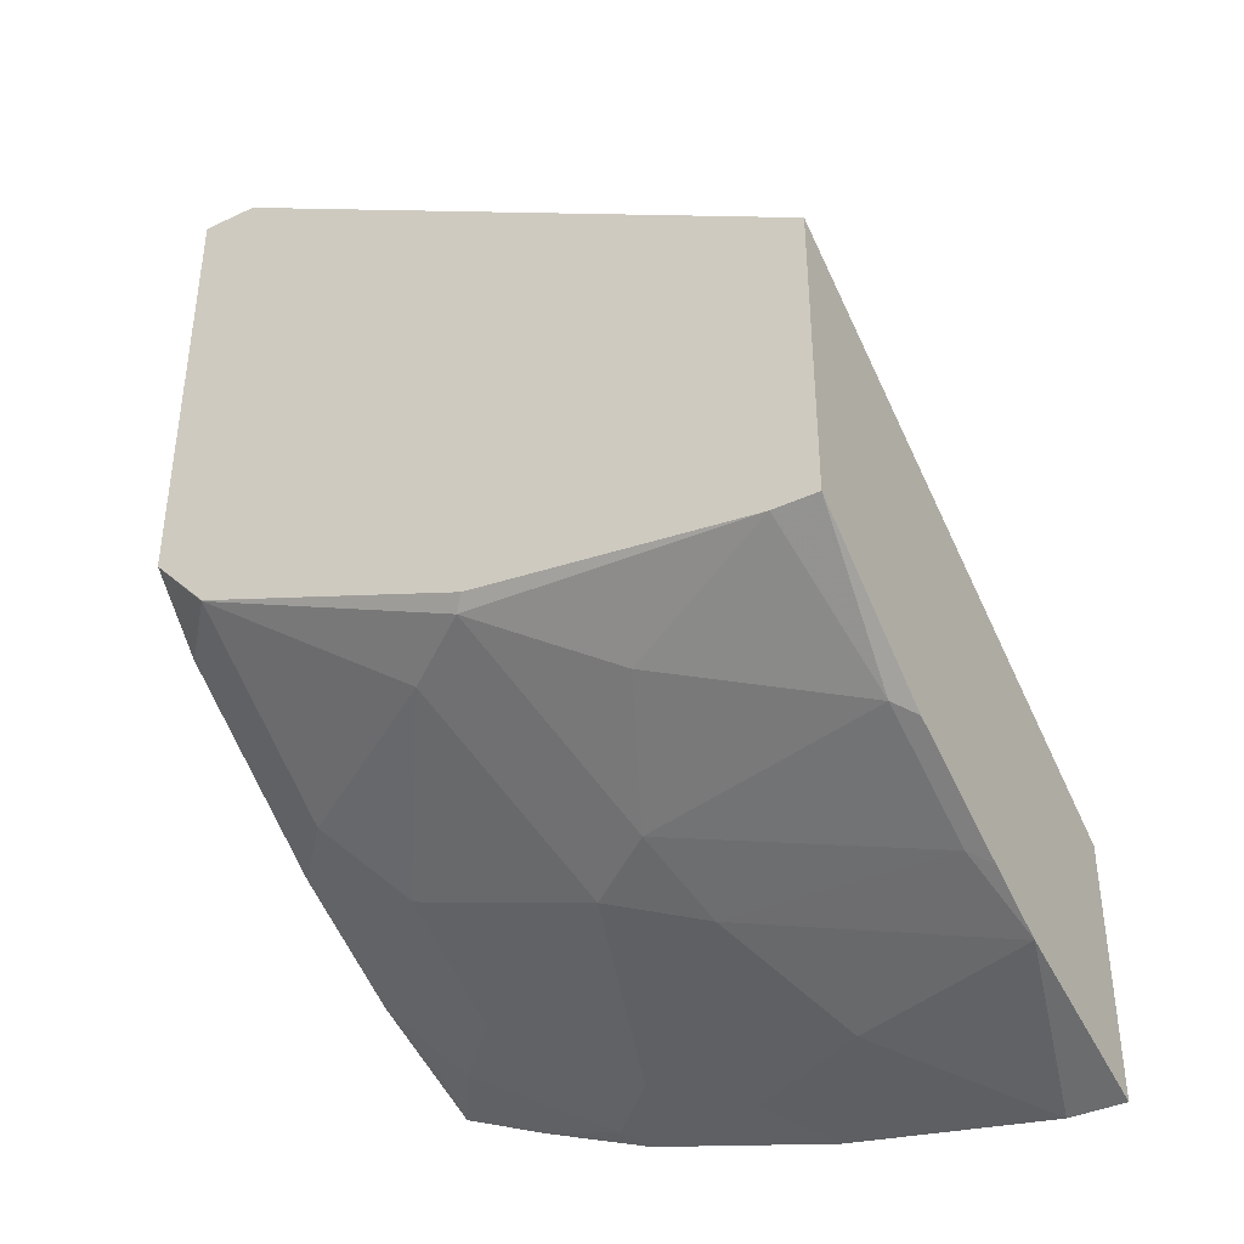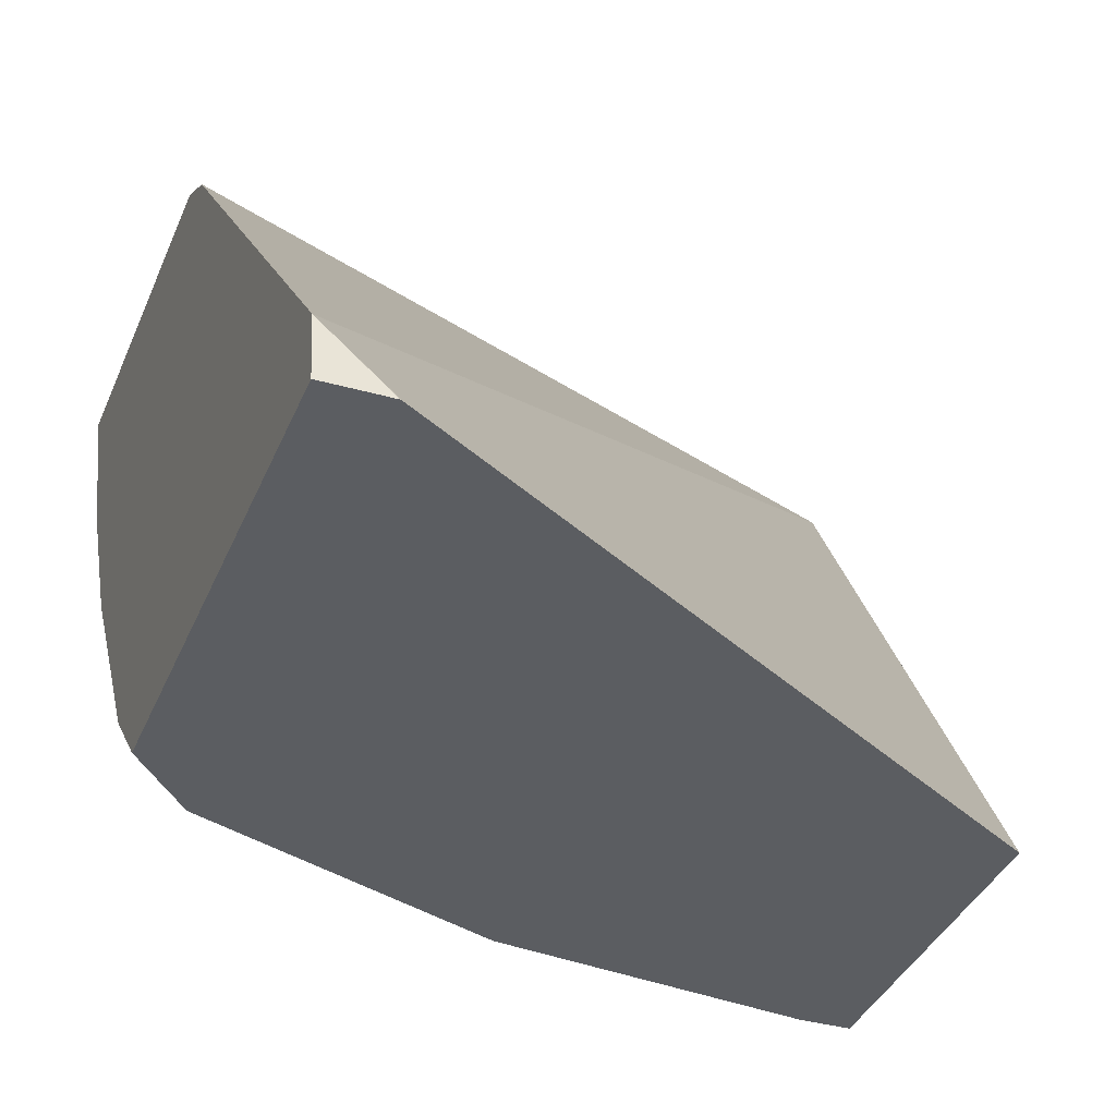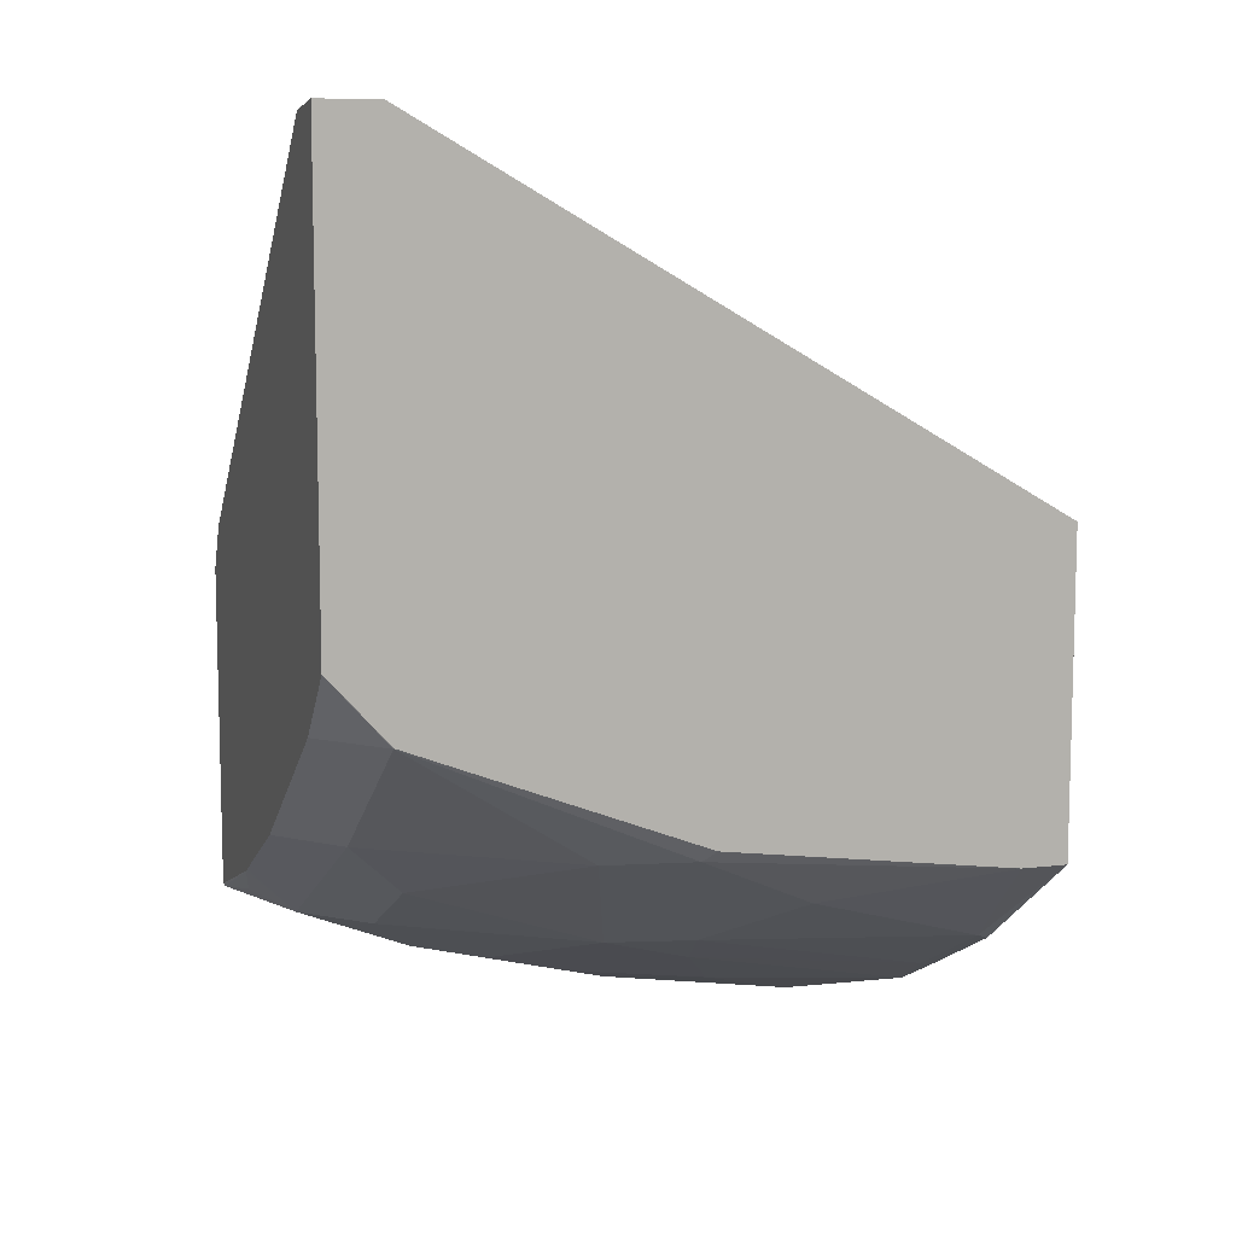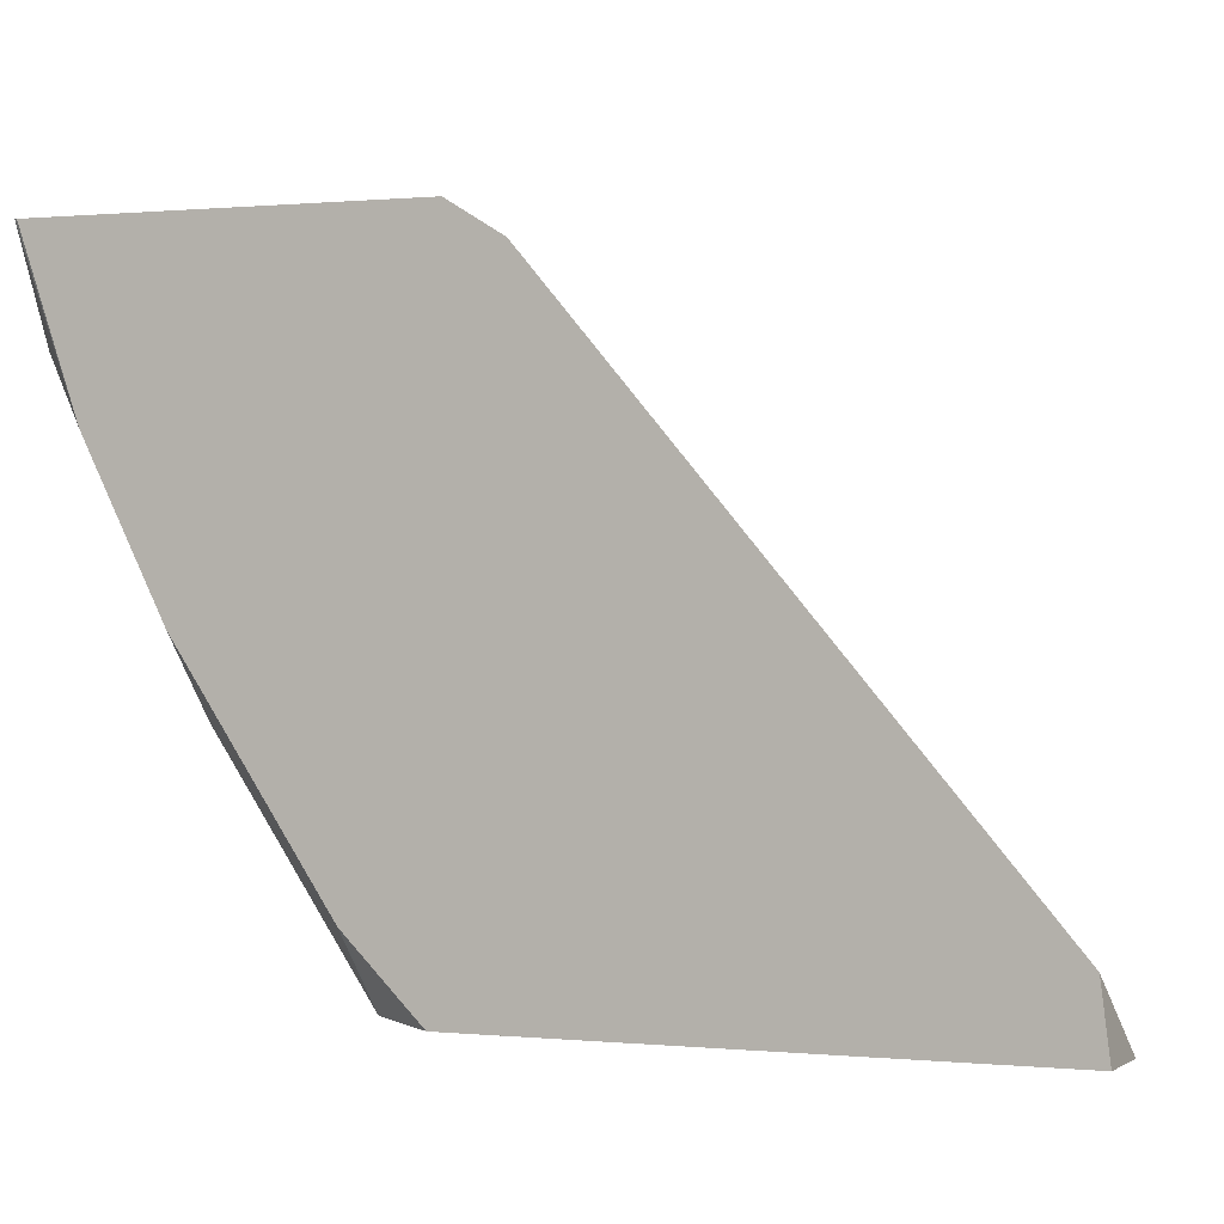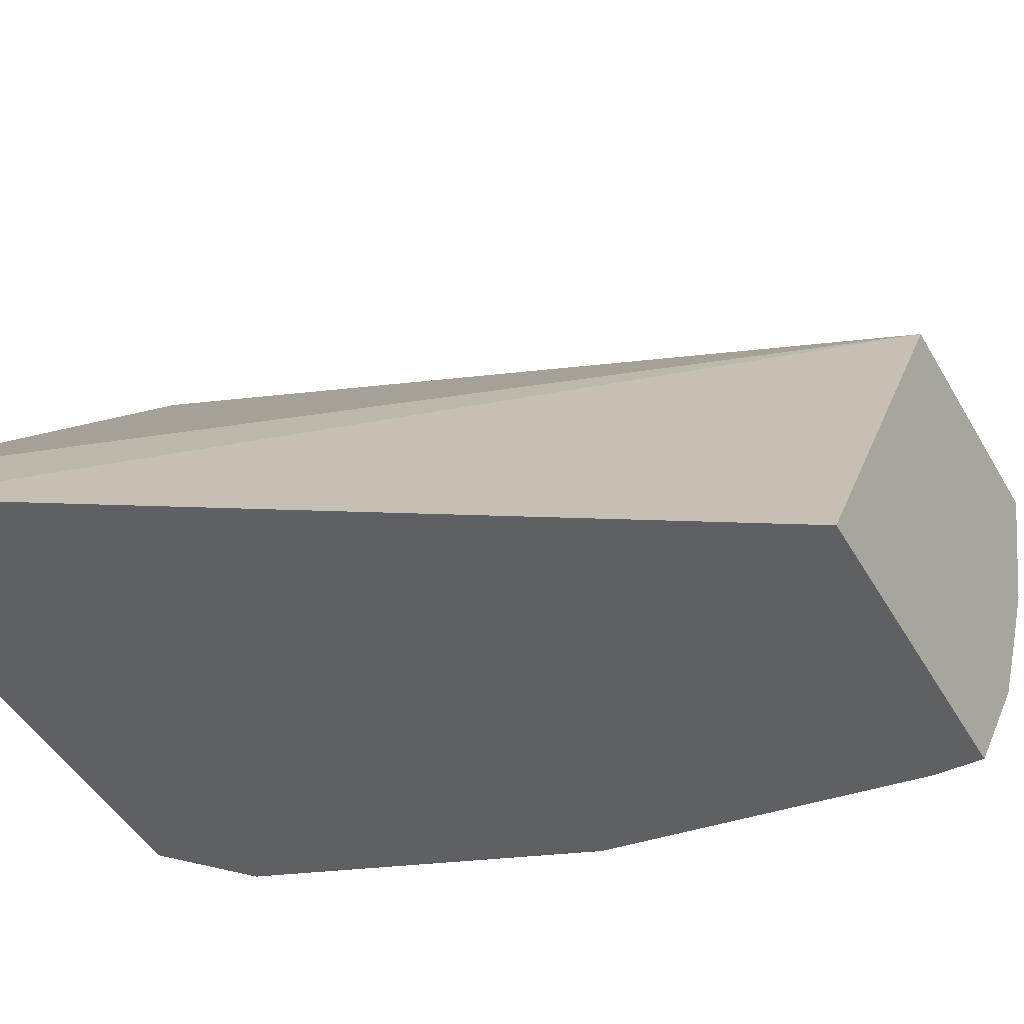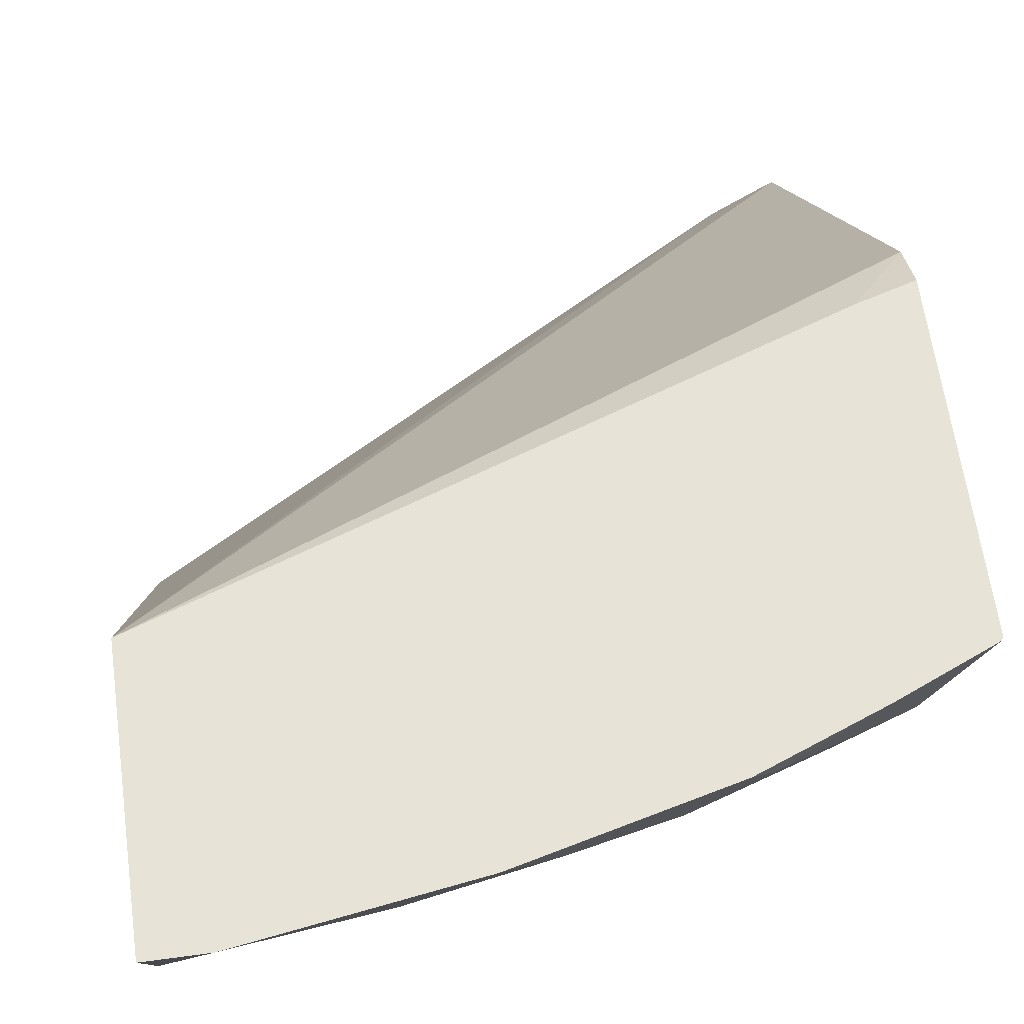
<metadata>
{"format":"obj","ext":"obj","renderer":"f3d","projection":"perspective","resolution":1024,"background":"white","views":[{"elev":-39.1,"azim":30.3,"up":"+Z"},{"elev":-36.2,"azim":-20.4,"up":"+Y"},{"elev":9.4,"azim":-17.6,"up":"+Z"},{"elev":0.3,"azim":-66.7,"up":"+Y"},{"elev":-45.1,"azim":27.9,"up":"+Y"},{"elev":62.0,"azim":172.2,"up":"+Y"}]}
</metadata>
<code>
v -0.0009958 -0.771 -0.2464
v -0.1951 -0.771 -0.1335
v -0.0009958 -0.771 -0.3442
v -0.0009958 -0.5995 -0.3477
v -0.2137 -0.7524 -0.1357
v -0.1954 -0.771 -0.1334
v -0.01536 -0.771 -0.3442
v -0.006868 -0.7263 -0.3768
v -0.0009958 -0.7204 -0.3798
v -0.0009958 -0.5995 -0.4299
v -0.1966 -0.5995 -0.2789
v -0.2137 -0.6085 -0.2591
v -0.2137 -0.771 -0.1334
v -0.1061 -0.771 -0.3322
v -0.1096 -0.7674 -0.3357
v -0.06852 -0.7468 -0.3563
v -0.08909 -0.7057 -0.3768
v -0.006868 -0.6852 -0.3974
v -0.0009958 -0.6793 -0.4003
v -0.0009958 -0.6576 -0.4109
v -0.01884 -0.5995 -0.4299
v -0.2137 -0.5995 -0.2738
v -0.2137 -0.771 -0.2774
v -0.1951 -0.771 -0.2979
v -0.1953 -0.7708 -0.298
v -0.1336 -0.7503 -0.3392
v -0.113 -0.6886 -0.3803
v -0.08224 -0.6783 -0.3905
v -0.06167 -0.6372 -0.4111
v -0.08566 -0.5995 -0.4197
v -0.2137 -0.5995 -0.3766
v -0.2137 -0.7708 -0.2775
v -0.2137 -0.7687 -0.2796
v -0.2137 -0.7524 -0.2959
v -0.2137 -0.7503 -0.298
v -0.1953 -0.7092 -0.3392
v -0.1747 -0.6886 -0.3597
v -0.1747 -0.6475 -0.3803
v -0.1336 -0.6269 -0.4008
v -0.1028 -0.6167 -0.4111
v -0.08909 -0.603 -0.418
v -0.1473 -0.5995 -0.4043
v -0.2131 -0.5995 -0.3775
v -0.2137 -0.6454 -0.3608
v -0.2137 -0.6886 -0.3392
v -0.2137 -0.6517 -0.3576
v -0.1953 -0.6681 -0.3597
v -0.1953 -0.6269 -0.3803
v -0.1542 -0.6064 -0.4008
v -0.1843 -0.5995 -0.3898
v -0.2124 -0.603 -0.3768
v -0.209 -0.6201 -0.3734
v -0.2137 -0.6475 -0.3597
f 25 35 45
f 25 45 36
f 25 36 26
f 26 36 37
f 27 37 38
f 27 38 39
f 27 39 28
f 28 39 40
f 25 34 35
f 26 37 27
f 25 33 34
f 18 20 19
f 23 25 24
f 23 32 25
f 21 29 30
f 20 28 29
f 20 29 21
f 18 28 20
f 17 26 27
f 17 28 18
f 17 27 28
f 15 25 26
f 25 32 33
f 28 40 29
f 43 48 51
f 30 41 42
f 15 17 16
f 48 50 49
f 48 52 51
f 46 48 47
f 46 53 48
f 44 51 52
f 44 48 53
f 44 52 48
f 43 50 48
f 43 51 44
f 29 40 41
f 42 49 50
f 40 49 42
f 39 49 40
f 38 49 39
f 38 48 49
f 38 47 48
f 36 38 37
f 36 47 38
f 36 46 47
f 36 45 46
f 31 43 44
f 40 42 41
f 15 26 17
f 29 41 30
f 14 24 25
f 4 50 43
f 4 42 50
f 4 30 42
f 4 21 30
f 4 10 21
f 3 8 9
f 3 7 8
f 2 4 5
f 2 5 6
f 1 4 2
f 4 43 31
f 1 10 4
f 1 19 20
f 1 3 9
f 1 7 3
f 1 14 7
f 1 24 14
f 1 23 24
f 1 13 23
f 1 6 13
f 1 2 6
f 14 25 15
f 1 20 10
f 4 31 22
f 1 9 19
f 4 11 12
f 4 22 11
f 11 22 12
f 10 20 21
f 8 16 17
f 8 19 9
f 8 18 19
f 7 16 8
f 7 15 16
f 7 14 15
f 5 13 6
f 5 23 13
f 8 17 18
f 5 33 32
f 4 12 5
f 5 12 22
f 5 32 23
f 5 22 31
f 5 31 44
f 5 53 46
f 5 44 53
f 5 46 45
f 5 45 35
f 5 35 34
f 5 34 33

</code>
